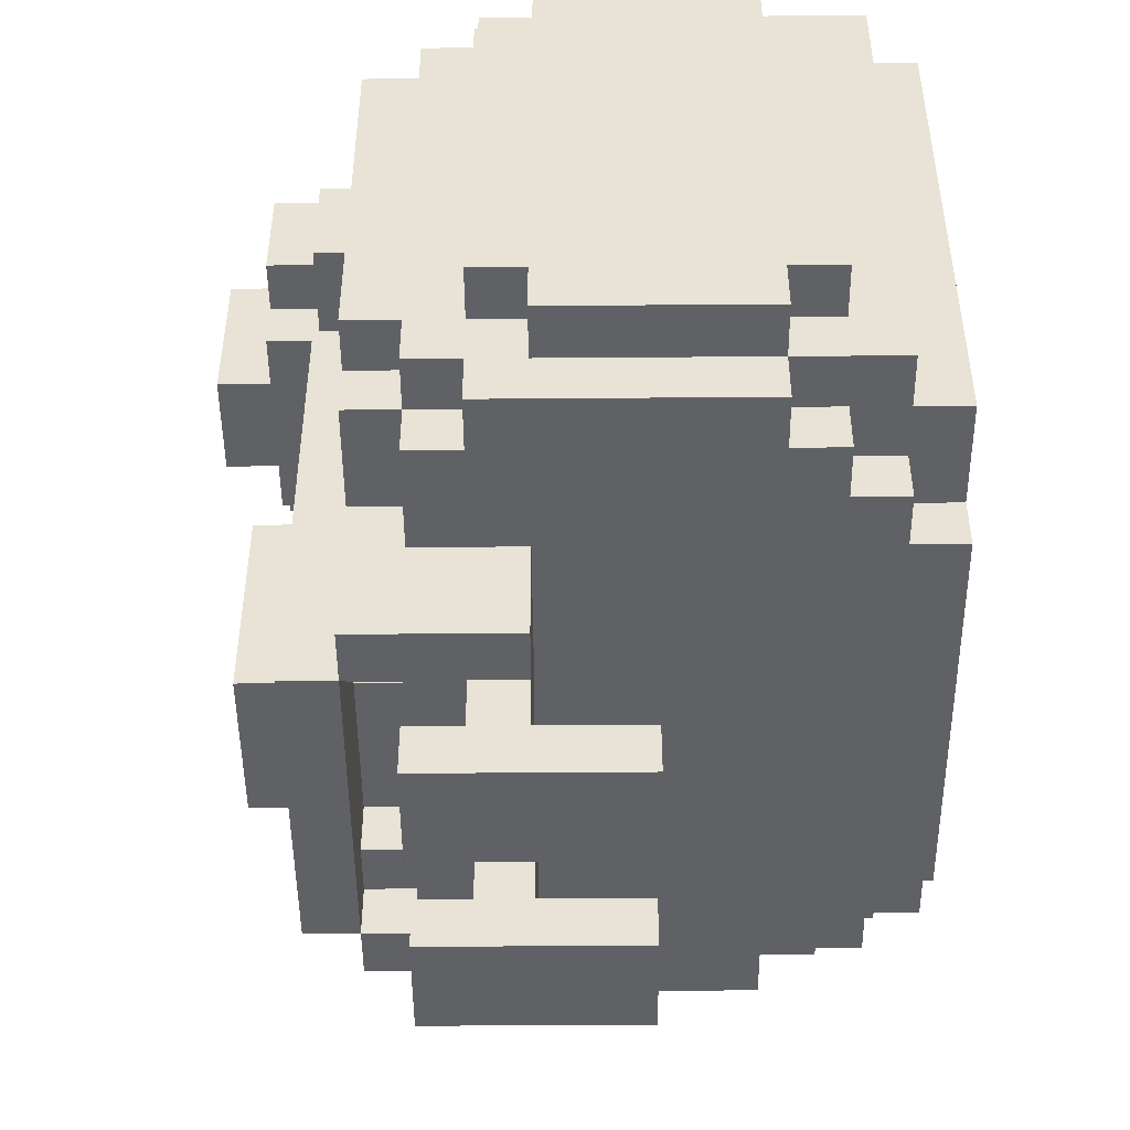
<metadata>
{"format":"obj","ext":"obj","renderer":"f3d","projection":"perspective","resolution":1024,"background":"white","views":[{"elev":-48.0,"azim":90.5,"up":"+Y"}]}
</metadata>
<code>
v -8 5 -1
v -8 5 -5
v -8 6 -0
v -8 6 -1
v -8 6 -5
v -8 6 -6
v -8 13 -0
v -8 13 -1
v -8 13 -5
v -8 13 -6
v -8 14 -1
v -8 14 -5
v -7 4 -0
v -7 4 -5
v -7 5 1
v -7 5 -0
v -7 5 -1
v -7 5 -5
v -7 5 -7
v -7 6 2
v -7 6 1
v -7 6 -0
v -7 6 -1
v -7 6 -5
v -7 6 -6
v -7 13 2
v -7 13 1
v -7 13 -0
v -7 13 -1
v -7 13 -5
v -7 13 -6
v -7 14 1
v -7 14 -0
v -7 14 -1
v -7 14 -5
v -7 15 -0
v -7 15 -7
v -6 4 1
v -6 4 -0
v -6 4 -5
v -6 4 -6
v -6 5 2
v -6 5 1
v -6 5 -0
v -6 5 -5
v -6 5 -6
v -6 5 -7
v -6 5 -8
v -6 6 2
v -6 6 1
v -6 13 2
v -6 13 1
v -6 14 2
v -6 14 1
v -6 14 -0
v -6 15 1
v -6 15 -0
v -6 15 -6
v -6 15 -7
v -6 15 -8
v -6 16 -0
v -6 16 -6
v -5 4 -6
v -5 4 -7
v -5 5 -6
v -5 5 -7
v -5 14 2
v -5 14 1
v -5 15 2
v -5 15 1
v -5 15 -0
v -5 15 -6
v -5 15 -7
v -5 16 1
v -5 16 -0
v -5 16 -6
v -5 16 -7
v -4 2 2
v -4 2 -1
v -4 4 1
v -4 4 -1
v -4 4 -7
v -4 4 -8
v -4 5 2
v -4 5 1
v -4 5 -7
v -4 5 -8
v -4 12 3
v -4 12 2
v -4 14 3
v -4 14 2
v -3 0 1
v -3 0 -3
v -3 1 1
v -3 1 -0
v -3 1 -1
v -3 1 -3
v -3 2 3
v -3 2 2
v -3 2 -0
v -3 2 -1
v -3 5 2
v -3 11 3
v -3 11 2
v -3 13 4
v -3 13 3
v -3 14 3
v -3 14 2
v -3 15 4
v -3 15 2
v -2 4 4
v -2 4 3
v -2 8 4
v -2 8 3
v -2 11 3
v -2 11 2
v -2 12 4
v -2 12 3
v -2 12 2
v -2 13 4
v -2 13 3
v -2 15 3
v -2 15 2
v -2 15 1
v -2 16 3
v -2 16 1
v -1 12 5
v -1 12 4
v -1 13 5
v -1 13 4
v -1 14 5
v -1 14 4
v -1 15 5
v -1 15 4
v -1 15 3
v -1 16 4
v -1 16 3
v 1 0 1
v 1 0 -0
v 1 0 -1
v 1 0 -3
v 1 1 1
v 1 1 -0
v 1 1 -1
v 1 1 -3
v 1 2 1
v 1 2 -0
v 1 2 -1
v 1 4 1
v 1 4 -0
v 1 4 -1
v 2 3 2
v 2 3 1
v 2 4 1
v 2 5 2
v 2 5 1
v 3 2 2
v 3 2 1
v 3 3 2
v 3 3 1
v -3 2 2
v -3 2 1
v -3 3 2
v -3 3 1
v -2 3 2
v -2 3 1
v -2 4 2
v -2 4 1
v -1 0 1
v -1 0 -0
v -1 0 -1
v -1 0 -3
v -1 1 1
v -1 1 -0
v -1 1 -1
v -1 1 -3
v -1 2 1
v -1 2 -0
v -1 2 -1
v -1 4 1
v -1 4 -0
v -1 4 -1
v 1 4 4
v 1 4 3
v 1 4 2
v 1 4 1
v 1 5 2
v 1 5 1
v 1 8 4
v 1 8 3
v 1 12 5
v 1 12 4
v 1 13 5
v 1 13 4
v 1 14 5
v 1 14 4
v 1 15 5
v 1 15 4
v 1 15 3
v 1 16 4
v 1 16 3
v 2 11 3
v 2 11 2
v 2 12 4
v 2 12 3
v 2 12 2
v 2 13 4
v 2 13 3
v 2 15 3
v 2 15 2
v 2 15 1
v 2 16 3
v 2 16 1
v 3 0 1
v 3 0 -3
v 3 1 1
v 3 1 -0
v 3 1 -1
v 3 1 -3
v 3 2 3
v 3 2 2
v 3 2 -0
v 3 2 -1
v 3 5 2
v 3 11 3
v 3 11 2
v 3 13 4
v 3 13 3
v 3 14 3
v 3 14 2
v 3 15 4
v 3 15 2
v 4 2 2
v 4 2 -1
v 4 4 1
v 4 4 -1
v 4 4 -7
v 4 4 -8
v 4 5 2
v 4 5 1
v 4 5 -7
v 4 5 -8
v 4 12 3
v 4 12 2
v 4 14 3
v 4 14 2
v 5 4 -6
v 5 4 -7
v 5 5 -6
v 5 5 -7
v 5 14 2
v 5 14 1
v 5 15 2
v 5 15 1
v 5 15 -0
v 5 15 -6
v 5 15 -7
v 5 16 1
v 5 16 -0
v 5 16 -6
v 5 16 -7
v 6 4 1
v 6 4 -0
v 6 4 -5
v 6 4 -6
v 6 5 2
v 6 5 1
v 6 5 -0
v 6 5 -5
v 6 5 -6
v 6 5 -7
v 6 5 -8
v 6 6 2
v 6 6 1
v 6 13 2
v 6 13 1
v 6 14 2
v 6 14 1
v 6 14 -0
v 6 15 1
v 6 15 -0
v 6 15 -6
v 6 15 -7
v 6 15 -8
v 6 16 -0
v 6 16 -6
v 7 4 -0
v 7 4 -5
v 7 5 1
v 7 5 -0
v 7 5 -1
v 7 5 -5
v 7 5 -7
v 7 6 2
v 7 6 1
v 7 6 -0
v 7 6 -1
v 7 6 -5
v 7 6 -6
v 7 13 2
v 7 13 1
v 7 13 -0
v 7 13 -1
v 7 13 -5
v 7 13 -6
v 7 14 1
v 7 14 -0
v 7 14 -1
v 7 14 -5
v 7 15 -0
v 7 15 -7
v 8 5 -1
v 8 5 -5
v 8 6 -0
v 8 6 -1
v 8 6 -5
v 8 6 -6
v 8 13 -0
v 8 13 -1
v 8 13 -5
v 8 13 -6
v 8 14 -1
v 8 14 -5
v -1 12 5
v -1 13 5
v -1 14 5
v -1 15 5
v 1 12 5
v 1 13 5
v 1 14 5
v 1 15 5
v -3 13 4
v -3 15 4
v -2 4 4
v -2 8 4
v -2 12 4
v -2 13 4
v -2 14 4
v -2 15 4
v -1 12 4
v -1 13 4
v -1 14 4
v -1 15 4
v -1 16 4
v 1 4 4
v 1 8 4
v 1 12 4
v 1 13 4
v 1 14 4
v 1 15 4
v 1 16 4
v 2 12 4
v 2 13 4
v 2 14 4
v 2 15 4
v 3 13 4
v 3 15 4
v -4 12 3
v -4 14 3
v -3 2 3
v -3 11 3
v -3 13 3
v -3 14 3
v -2 4 3
v -2 8 3
v -2 11 3
v -2 12 3
v -2 13 3
v -2 15 3
v -2 16 3
v -1 12 3
v -1 15 3
v -1 16 3
v 1 4 3
v 1 8 3
v 1 12 3
v 1 15 3
v 1 16 3
v 2 11 3
v 2 12 3
v 2 13 3
v 2 15 3
v 2 16 3
v 3 2 3
v 3 11 3
v 3 13 3
v 3 14 3
v 4 12 3
v 4 14 3
v -7 6 2
v -7 13 2
v -6 5 2
v -6 6 2
v -6 13 2
v -6 14 2
v -5 14 2
v -5 15 2
v -4 2 2
v -4 5 2
v -4 12 2
v -4 14 2
v -3 2 2
v -3 5 2
v -3 11 2
v -3 14 2
v -3 15 2
v -2 11 2
v -2 12 2
v 2 11 2
v 2 12 2
v 3 2 2
v 3 5 2
v 3 11 2
v 3 14 2
v 3 15 2
v 4 2 2
v 4 5 2
v 4 12 2
v 4 14 2
v 5 14 2
v 5 15 2
v 6 5 2
v 6 6 2
v 6 13 2
v 6 14 2
v 7 6 2
v 7 13 2
v -7 5 1
v -7 6 1
v -7 13 1
v -7 14 1
v -6 4 1
v -6 5 1
v -6 6 1
v -6 13 1
v -6 14 1
v -6 15 1
v -5 14 1
v -5 15 1
v -5 16 1
v -4 4 1
v -4 5 1
v -3 0 1
v -3 1 1
v -3 2 1
v -3 3 1
v -2 3 1
v -2 4 1
v -2 15 1
v -2 16 1
v -1 0 1
v -1 1 1
v -1 2 1
v -1 4 1
v 1 0 1
v 1 1 1
v 1 2 1
v 1 4 1
v 1 5 1
v 2 3 1
v 2 4 1
v 2 5 1
v 2 15 1
v 2 16 1
v 3 0 1
v 3 1 1
v 3 2 1
v 3 3 1
v 4 4 1
v 4 5 1
v 5 14 1
v 5 15 1
v 5 16 1
v 6 4 1
v 6 5 1
v 6 6 1
v 6 13 1
v 6 14 1
v 6 15 1
v 7 5 1
v 7 6 1
v 7 13 1
v 7 14 1
v -8 6 -0
v -8 13 -0
v -7 4 -0
v -7 5 -0
v -7 6 -0
v -7 13 -0
v -7 14 -0
v -7 15 -0
v -6 4 -0
v -6 5 -0
v -6 14 -0
v -6 15 -0
v -6 16 -0
v -5 15 -0
v -5 16 -0
v -3 1 -0
v -3 2 -0
v -1 1 -0
v -1 2 -0
v 1 1 -0
v 1 2 -0
v 3 1 -0
v 3 2 -0
v 5 15 -0
v 5 16 -0
v 6 4 -0
v 6 5 -0
v 6 14 -0
v 6 15 -0
v 6 16 -0
v 7 4 -0
v 7 5 -0
v 7 6 -0
v 7 13 -0
v 7 14 -0
v 7 15 -0
v 8 6 -0
v 8 13 -0
v -8 5 -1
v -8 6 -1
v -8 13 -1
v -8 14 -1
v -7 5 -1
v -7 6 -1
v -7 13 -1
v -7 14 -1
v 7 5 -1
v 7 6 -1
v 7 13 -1
v 7 14 -1
v 8 5 -1
v 8 6 -1
v 8 13 -1
v 8 14 -1
v -3 2 2
v -3 3 2
v -2 3 2
v -2 4 2
v 1 4 2
v 1 5 2
v 2 3 2
v 2 5 2
v 3 2 2
v 3 3 2
v -4 2 -1
v -4 4 -1
v -3 1 -1
v -3 2 -1
v -2 2 -1
v -2 4 -1
v -1 1 -1
v -1 2 -1
v -1 4 -1
v 1 1 -1
v 1 2 -1
v 1 4 -1
v 2 2 -1
v 2 4 -1
v 3 1 -1
v 3 2 -1
v 4 2 -1
v 4 4 -1
v -3 0 -3
v -3 1 -3
v -1 0 -3
v -1 1 -3
v 1 0 -3
v 1 1 -3
v 3 0 -3
v 3 1 -3
v -8 5 -5
v -8 6 -5
v -8 13 -5
v -8 14 -5
v -7 4 -5
v -7 5 -5
v -7 6 -5
v -7 13 -5
v -7 14 -5
v -6 4 -5
v -6 5 -5
v 6 4 -5
v 6 5 -5
v 7 4 -5
v 7 5 -5
v 7 6 -5
v 7 13 -5
v 7 14 -5
v 8 5 -5
v 8 6 -5
v 8 13 -5
v 8 14 -5
v -8 6 -6
v -8 13 -6
v -7 6 -6
v -7 13 -6
v -6 4 -6
v -6 5 -6
v -6 15 -6
v -6 16 -6
v -5 4 -6
v -5 5 -6
v -5 15 -6
v -5 16 -6
v 5 4 -6
v 5 5 -6
v 5 15 -6
v 5 16 -6
v 6 4 -6
v 6 5 -6
v 6 15 -6
v 6 16 -6
v 7 6 -6
v 7 13 -6
v 8 6 -6
v 8 13 -6
v -7 5 -7
v -7 15 -7
v -6 5 -7
v -6 15 -7
v -5 4 -7
v -5 5 -7
v -5 15 -7
v -5 16 -7
v -4 4 -7
v -4 5 -7
v 4 4 -7
v 4 5 -7
v 5 4 -7
v 5 5 -7
v 5 15 -7
v 5 16 -7
v 6 5 -7
v 6 15 -7
v 7 5 -7
v 7 15 -7
v -6 5 -8
v -6 15 -8
v -4 4 -8
v -4 5 -8
v 4 4 -8
v 4 5 -8
v 6 5 -8
v 6 15 -8
v -3 0 1
v -1 0 1
v 1 0 1
v 3 0 1
v -2 0 -0
v -1 0 -0
v 1 0 -0
v 2 0 -0
v -2 0 -1
v -1 0 -1
v 1 0 -1
v 2 0 -1
v -3 0 -3
v -1 0 -3
v 1 0 -3
v 3 0 -3
v -3 2 3
v 3 2 3
v -4 2 2
v -3 2 2
v 3 2 2
v 4 2 2
v -3 2 1
v -1 2 1
v 1 2 1
v 3 2 1
v -3 2 -0
v -1 2 -0
v 1 2 -0
v 3 2 -0
v -4 2 -1
v -3 2 -1
v 3 2 -1
v 4 2 -1
v -3 3 2
v -2 3 2
v 2 3 2
v 3 3 2
v -3 3 1
v -2 3 1
v 2 3 1
v 3 3 1
v -2 4 4
v 1 4 4
v -2 4 3
v 1 4 3
v -2 4 2
v 1 4 2
v -6 4 1
v -4 4 1
v -2 4 1
v -1 4 1
v 1 4 1
v 4 4 1
v 6 4 1
v -7 4 -0
v -6 4 -0
v -1 4 -0
v 1 4 -0
v 6 4 -0
v 7 4 -0
v -4 4 -1
v -2 4 -1
v -1 4 -1
v 1 4 -1
v 2 4 -1
v 4 4 -1
v -7 4 -5
v -6 4 -5
v 6 4 -5
v 7 4 -5
v -6 4 -6
v -5 4 -6
v 5 4 -6
v 6 4 -6
v -5 4 -7
v -4 4 -7
v 4 4 -7
v 5 4 -7
v -4 4 -8
v 4 4 -8
v -6 5 2
v -4 5 2
v 1 5 2
v 2 5 2
v 4 5 2
v 6 5 2
v -7 5 1
v -6 5 1
v -4 5 1
v 1 5 1
v 2 5 1
v 4 5 1
v 6 5 1
v 7 5 1
v -7 5 -0
v -6 5 -0
v 6 5 -0
v 7 5 -0
v -8 5 -1
v -7 5 -1
v 7 5 -1
v 8 5 -1
v -8 5 -5
v -7 5 -5
v -6 5 -5
v 6 5 -5
v 7 5 -5
v 8 5 -5
v -6 5 -6
v -5 5 -6
v 5 5 -6
v 6 5 -6
v -7 5 -7
v -6 5 -7
v -5 5 -7
v -4 5 -7
v 4 5 -7
v 5 5 -7
v 6 5 -7
v 7 5 -7
v -6 5 -8
v -4 5 -8
v 4 5 -8
v 6 5 -8
v -7 6 2
v -6 6 2
v 6 6 2
v 7 6 2
v -7 6 1
v -6 6 1
v 6 6 1
v 7 6 1
v -8 6 -0
v -7 6 -0
v 7 6 -0
v 8 6 -0
v -8 6 -1
v -7 6 -1
v 7 6 -1
v 8 6 -1
v -8 6 -5
v -7 6 -5
v 7 6 -5
v 8 6 -5
v -8 6 -6
v -7 6 -6
v 7 6 -6
v 8 6 -6
v -1 12 5
v 1 12 5
v -2 12 4
v -1 12 4
v 1 12 4
v 2 12 4
v -4 12 3
v -2 12 3
v -1 12 3
v 1 12 3
v 2 12 3
v 4 12 3
v -4 12 2
v -2 12 2
v 2 12 2
v 4 12 2
v -3 13 4
v -2 13 4
v 2 13 4
v 3 13 4
v -3 13 3
v -2 13 3
v 2 13 3
v 3 13 3
v -3 1 1
v -1 1 1
v 1 1 1
v 3 1 1
v -3 1 -0
v -1 1 -0
v 1 1 -0
v 3 1 -0
v -3 1 -1
v -1 1 -1
v 1 1 -1
v 3 1 -1
v -3 1 -3
v -1 1 -3
v 1 1 -3
v 3 1 -3
v -2 8 4
v 1 8 4
v -2 8 3
v 1 8 3
v -3 11 3
v -2 11 3
v 2 11 3
v 3 11 3
v -3 11 2
v -2 11 2
v 2 11 2
v 3 11 2
v -7 13 2
v -6 13 2
v 6 13 2
v 7 13 2
v -7 13 1
v -6 13 1
v 6 13 1
v 7 13 1
v -8 13 -0
v -7 13 -0
v 7 13 -0
v 8 13 -0
v -8 13 -1
v -7 13 -1
v 7 13 -1
v 8 13 -1
v -8 13 -5
v -7 13 -5
v 7 13 -5
v 8 13 -5
v -8 13 -6
v -7 13 -6
v 7 13 -6
v 8 13 -6
v -4 14 3
v -3 14 3
v 3 14 3
v 4 14 3
v -6 14 2
v -5 14 2
v -4 14 2
v -3 14 2
v 3 14 2
v 4 14 2
v 5 14 2
v 6 14 2
v -7 14 1
v -6 14 1
v -5 14 1
v 5 14 1
v 6 14 1
v 7 14 1
v -7 14 -0
v -6 14 -0
v 6 14 -0
v 7 14 -0
v -8 14 -1
v -7 14 -1
v 7 14 -1
v 8 14 -1
v -8 14 -5
v -7 14 -5
v 7 14 -5
v 8 14 -5
v -1 15 5
v 1 15 5
v -3 15 4
v -2 15 4
v -1 15 4
v 1 15 4
v 2 15 4
v 3 15 4
v -2 15 3
v -1 15 3
v 1 15 3
v 2 15 3
v -5 15 2
v -3 15 2
v -2 15 2
v 2 15 2
v 3 15 2
v 5 15 2
v -6 15 1
v -5 15 1
v -2 15 1
v 2 15 1
v 5 15 1
v 6 15 1
v -7 15 -0
v -6 15 -0
v -5 15 -0
v 5 15 -0
v 6 15 -0
v 7 15 -0
v -6 15 -6
v -5 15 -6
v 5 15 -6
v 6 15 -6
v -7 15 -7
v -6 15 -7
v -5 15 -7
v 5 15 -7
v 6 15 -7
v 7 15 -7
v -6 15 -8
v 6 15 -8
v -1 16 4
v 1 16 4
v -2 16 3
v -1 16 3
v 1 16 3
v 2 16 3
v -5 16 1
v -2 16 1
v -1 16 1
v 1 16 1
v 2 16 1
v 5 16 1
v -6 16 -0
v -5 16 -0
v 5 16 -0
v 6 16 -0
v -6 16 -6
v -5 16 -6
v 5 16 -6
v 6 16 -6
v -5 16 -7
v 5 16 -7
f 4 2 1
f 5 2 4
f 7 4 3
f 7 6 5
f 7 5 4
f 8 6 7
f 9 6 8
f 10 6 9
f 11 9 8
f 12 9 11
f 16 14 13
f 17 14 16
f 18 14 17
f 21 16 15
f 21 17 16
f 22 17 21
f 23 17 22
f 24 19 18
f 25 19 24
f 26 21 20
f 26 22 21
f 27 22 26
f 28 22 27
f 31 19 25
f 32 29 28
f 32 28 27
f 33 29 32
f 34 29 33
f 35 31 30
f 36 34 33
f 36 35 34
f 37 31 35
f 37 35 36
f 37 19 31
f 43 39 38
f 44 39 43
f 45 41 40
f 46 41 45
f 49 43 42
f 50 43 49
f 53 52 51
f 54 52 53
f 56 55 54
f 57 55 56
f 59 48 47
f 60 48 59
f 61 58 57
f 62 58 61
f 65 64 63
f 66 64 65
f 69 68 67
f 70 68 69
f 74 71 70
f 75 71 74
f 76 73 72
f 77 73 76
f 80 79 78
f 81 79 80
f 84 80 78
f 85 80 84
f 86 83 82
f 87 83 86
f 90 89 88
f 91 89 90
f 94 93 92
f 95 93 94
f 96 93 95
f 97 93 96
f 100 96 95
f 101 96 100
f 102 99 98
f 103 102 98
f 104 102 103
f 107 106 105
f 109 107 105
f 109 108 107
f 110 108 109
f 113 112 111
f 114 112 113
f 118 116 115
f 119 116 118
f 120 118 117
f 121 118 120
f 125 123 122
f 125 124 123
f 126 124 125
f 129 128 127
f 130 128 129
f 131 130 129
f 132 130 131
f 133 132 131
f 134 132 133
f 136 135 134
f 137 135 136
f 142 139 138
f 143 140 139
f 143 139 142
f 144 141 140
f 144 140 143
f 145 141 144
f 147 144 143
f 148 144 147
f 149 147 146
f 150 148 147
f 150 147 149
f 151 148 150
f 154 153 152
f 155 154 152
f 156 154 155
f 159 158 157
f 160 158 159
f 161 162 163
f 163 162 164
f 165 166 167
f 167 166 168
f 169 170 173
f 170 171 174
f 173 170 174
f 171 172 175
f 174 171 175
f 175 172 176
f 174 175 178
f 178 175 179
f 177 178 180
f 178 179 181
f 180 178 181
f 181 179 182
f 185 186 187
f 187 186 188
f 183 184 189
f 189 184 190
f 191 192 193
f 193 192 194
f 193 194 195
f 195 194 196
f 195 196 197
f 197 196 198
f 198 199 200
f 200 199 201
f 202 203 205
f 205 203 206
f 204 205 207
f 207 205 208
f 209 210 212
f 210 211 212
f 212 211 213
f 214 215 216
f 216 215 217
f 217 215 218
f 218 215 219
f 217 218 222
f 222 218 223
f 220 221 224
f 220 224 225
f 225 224 226
f 227 228 229
f 227 229 231
f 229 230 231
f 231 230 232
f 233 234 235
f 235 234 236
f 233 235 239
f 239 235 240
f 237 238 241
f 241 238 242
f 243 244 245
f 245 244 246
f 247 248 249
f 249 248 250
f 251 252 253
f 253 252 254
f 254 255 258
f 258 255 259
f 256 257 260
f 260 257 261
f 262 263 267
f 267 263 268
f 264 265 269
f 269 265 270
f 266 267 273
f 273 267 274
f 275 276 277
f 277 276 278
f 278 279 280
f 280 279 281
f 271 272 283
f 283 272 284
f 281 282 285
f 285 282 286
f 287 288 290
f 290 288 291
f 291 288 292
f 289 290 295
f 290 291 295
f 295 291 296
f 296 291 297
f 292 293 298
f 298 293 299
f 294 295 300
f 295 296 300
f 300 296 301
f 301 296 302
f 299 293 305
f 302 303 306
f 301 302 306
f 306 303 307
f 307 303 308
f 304 305 309
f 307 308 310
f 308 309 310
f 309 305 311
f 310 309 311
f 305 293 311
f 312 313 315
f 315 313 316
f 314 315 318
f 316 317 318
f 315 316 318
f 318 317 319
f 319 317 320
f 320 317 321
f 319 320 322
f 322 320 323
f 328 325 324
f 329 326 325
f 329 325 328
f 330 327 326
f 330 326 329
f 331 327 330
f 337 333 332
f 338 333 337
f 339 333 338
f 340 337 336
f 341 338 337
f 341 337 340
f 342 339 338
f 342 338 341
f 343 339 342
f 345 335 334
f 346 335 345
f 350 344 343
f 351 344 350
f 352 348 347
f 353 349 348
f 353 348 352
f 354 350 349
f 354 349 353
f 355 350 354
f 356 354 353
f 356 355 354
f 357 355 356
f 362 359 358
f 363 359 362
f 364 361 360
f 365 361 364
f 366 361 365
f 367 362 358
f 368 362 367
f 371 367 366
f 372 370 369
f 373 370 372
f 374 364 360
f 375 366 365
f 376 371 366
f 379 375 374
f 379 366 375
f 379 376 366
f 380 376 379
f 382 378 377
f 383 378 382
f 384 374 360
f 384 379 374
f 385 379 384
f 386 381 380
f 388 387 386
f 388 386 380
f 389 387 388
f 393 391 390
f 394 391 393
f 396 393 392
f 396 395 394
f 396 394 393
f 399 396 392
f 399 397 396
f 400 397 399
f 401 397 400
f 402 399 398
f 403 400 399
f 403 399 402
f 404 400 403
f 405 397 401
f 406 397 405
f 407 400 404
f 408 400 407
f 413 410 409
f 416 412 411
f 417 413 412
f 417 412 416
f 418 410 413
f 418 413 417
f 419 415 414
f 420 418 417
f 420 419 418
f 420 415 419
f 421 415 420
f 422 420 417
f 423 420 422
f 424 420 423
f 425 420 424
f 426 424 423
f 427 424 426
f 433 429 428
f 434 429 433
f 435 431 430
f 436 431 435
f 438 437 436
f 439 437 438
f 441 433 432
f 442 433 441
f 447 446 445
f 449 440 439
f 450 440 449
f 451 444 443
f 452 444 451
f 453 448 447
f 453 447 445
f 454 448 453
f 460 458 457
f 461 459 458
f 461 458 460
f 462 459 461
f 465 456 455
f 466 456 465
f 467 460 457
f 468 460 467
f 472 464 463
f 473 464 472
f 474 470 469
f 475 470 474
f 478 472 471
f 479 472 478
f 480 476 475
f 481 476 480
f 482 478 477
f 483 478 482
f 488 485 484
f 489 485 488
f 492 487 486
f 493 487 492
f 494 491 490
f 495 491 494
f 497 496 495
f 498 496 497
f 501 500 499
f 502 500 501
f 505 504 503
f 506 504 505
f 512 508 507
f 513 508 512
f 514 510 509
f 515 510 514
f 518 512 511
f 519 512 518
f 520 517 516
f 521 517 520
f 526 523 522
f 527 523 526
f 528 525 524
f 529 525 528
f 534 531 530
f 535 531 534
f 536 533 532
f 537 533 536
f 538 539 540
f 540 541 542
f 538 540 544
f 542 543 544
f 540 542 544
f 544 543 545
f 538 544 546
f 546 544 547
f 548 549 551
f 551 549 552
f 550 551 552
f 552 549 553
f 550 552 554
f 552 553 555
f 554 552 555
f 555 553 556
f 557 558 560
f 558 559 560
f 560 559 561
f 557 560 562
f 560 561 563
f 562 560 563
f 563 561 564
f 564 561 565
f 566 567 568
f 568 567 569
f 570 571 572
f 572 571 573
f 574 575 579
f 579 575 580
f 576 577 581
f 581 577 582
f 578 579 583
f 583 579 584
f 585 586 587
f 587 586 588
f 588 589 592
f 592 589 593
f 590 591 594
f 594 591 595
f 596 597 598
f 598 597 599
f 600 601 604
f 604 601 605
f 602 603 606
f 606 603 607
f 608 609 612
f 612 609 613
f 610 611 614
f 614 611 615
f 616 617 618
f 618 617 619
f 620 621 622
f 622 621 623
f 624 625 628
f 628 625 629
f 630 631 632
f 632 631 633
f 626 627 634
f 634 627 635
f 636 637 638
f 638 637 639
f 640 641 643
f 642 643 644
f 643 641 645
f 644 643 645
f 645 641 646
f 646 641 647
f 652 649 648
f 653 649 652
f 654 651 650
f 655 651 654
f 656 653 652
f 656 652 648
f 657 653 656
f 658 655 654
f 659 651 655
f 659 655 658
f 660 657 656
f 660 656 648
f 661 657 660
f 662 659 658
f 663 651 659
f 663 659 662
f 667 665 664
f 668 665 667
f 670 667 666
f 673 669 668
f 674 671 670
f 674 670 666
f 675 671 674
f 676 673 672
f 677 669 673
f 677 673 676
f 678 674 666
f 679 674 678
f 680 669 677
f 681 669 680
f 686 683 682
f 687 683 686
f 688 685 684
f 689 685 688
f 692 691 690
f 693 691 692
f 698 695 694
f 699 695 698
f 700 695 699
f 704 697 696
f 705 700 699
f 706 700 705
f 707 702 701
f 709 704 703
f 709 697 704
f 711 706 705
f 712 706 711
f 714 708 707
f 714 707 701
f 715 713 712
f 715 714 713
f 715 710 709
f 715 712 711
f 715 711 710
f 715 709 703
f 716 714 715
f 717 708 714
f 717 714 716
f 718 708 717
f 719 717 716
f 720 717 719
f 721 717 720
f 722 717 721
f 723 721 720
f 724 721 723
f 725 721 724
f 726 721 725
f 727 725 724
f 728 725 727
f 736 730 729
f 737 730 736
f 738 732 731
f 739 732 738
f 740 734 733
f 741 734 740
f 743 736 735
f 744 736 743
f 745 742 741
f 746 742 745
f 751 748 747
f 752 748 751
f 755 750 749
f 756 750 755
f 757 753 752
f 760 755 754
f 761 758 757
f 761 757 752
f 762 758 761
f 763 758 762
f 766 760 759
f 767 755 760
f 767 760 766
f 768 755 767
f 769 764 763
f 769 763 762
f 770 764 769
f 771 766 765
f 771 767 766
f 772 767 771
f 777 774 773
f 778 774 777
f 779 776 775
f 780 776 779
f 785 782 781
f 786 782 785
f 787 784 783
f 788 784 787
f 793 790 789
f 794 790 793
f 795 792 791
f 796 792 795
f 800 798 797
f 801 798 800
f 804 800 799
f 805 801 800
f 805 800 804
f 806 802 801
f 806 801 805
f 807 802 806
f 809 804 803
f 810 804 809
f 811 808 807
f 812 808 811
f 817 814 813
f 818 814 817
f 819 816 815
f 820 816 819
f 821 822 825
f 825 822 826
f 823 824 827
f 827 824 828
f 829 830 833
f 833 830 834
f 831 832 835
f 835 832 836
f 837 838 839
f 839 838 840
f 841 842 845
f 845 842 846
f 843 844 847
f 847 844 848
f 849 850 853
f 853 850 854
f 851 852 855
f 855 852 856
f 857 858 861
f 861 858 862
f 859 860 863
f 863 860 864
f 865 866 869
f 869 866 870
f 867 868 871
f 871 868 872
f 873 874 879
f 879 874 880
f 875 876 881
f 881 876 882
f 877 878 886
f 886 878 887
f 883 884 888
f 888 884 889
f 885 886 891
f 891 886 892
f 889 890 893
f 893 890 894
f 895 896 899
f 899 896 900
f 897 898 901
f 901 898 902
f 903 904 907
f 907 904 908
f 905 906 911
f 906 907 911
f 911 907 912
f 908 909 913
f 909 910 914
f 913 909 914
f 905 911 916
f 916 911 917
f 914 910 918
f 918 910 919
f 916 917 922
f 915 916 922
f 922 917 923
f 919 920 924
f 918 919 924
f 924 920 925
f 921 922 928
f 928 922 929
f 925 926 930
f 930 926 931
f 927 928 933
f 931 932 936
f 933 934 937
f 927 933 937
f 937 934 938
f 938 934 939
f 935 936 940
f 936 932 941
f 940 936 941
f 941 932 942
f 938 939 943
f 939 940 943
f 940 941 943
f 943 941 944
f 945 946 948
f 948 946 949
f 947 948 952
f 948 949 953
f 952 948 953
f 949 950 954
f 953 949 954
f 954 950 955
f 952 953 958
f 955 956 958
f 954 955 958
f 953 954 958
f 951 952 958
f 958 956 959
f 957 958 961
f 959 960 961
f 958 959 961
f 961 960 962
f 962 960 963
f 963 960 964
f 962 963 965
f 965 963 966

</code>
